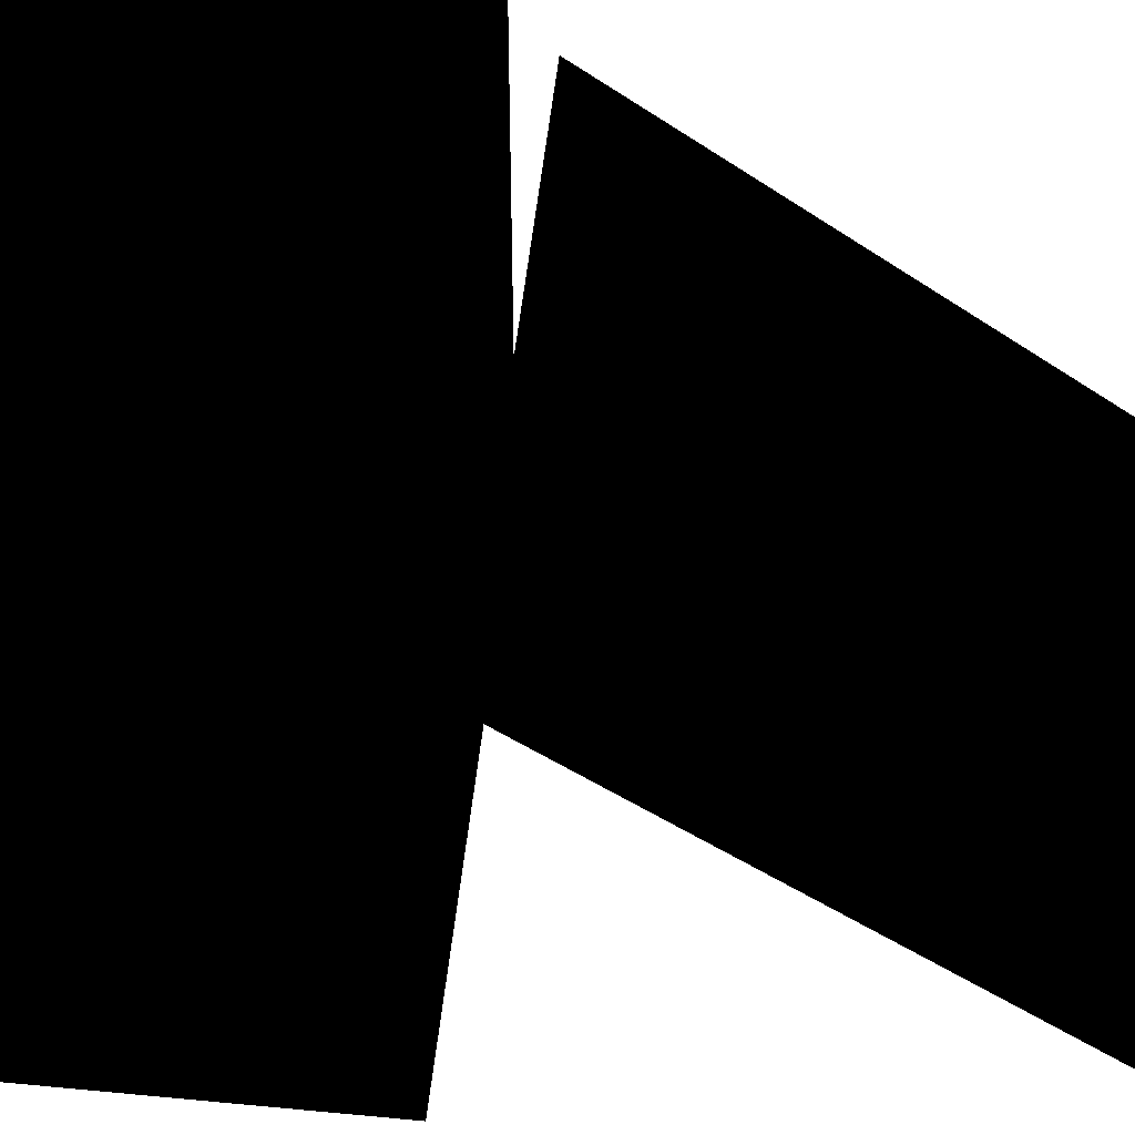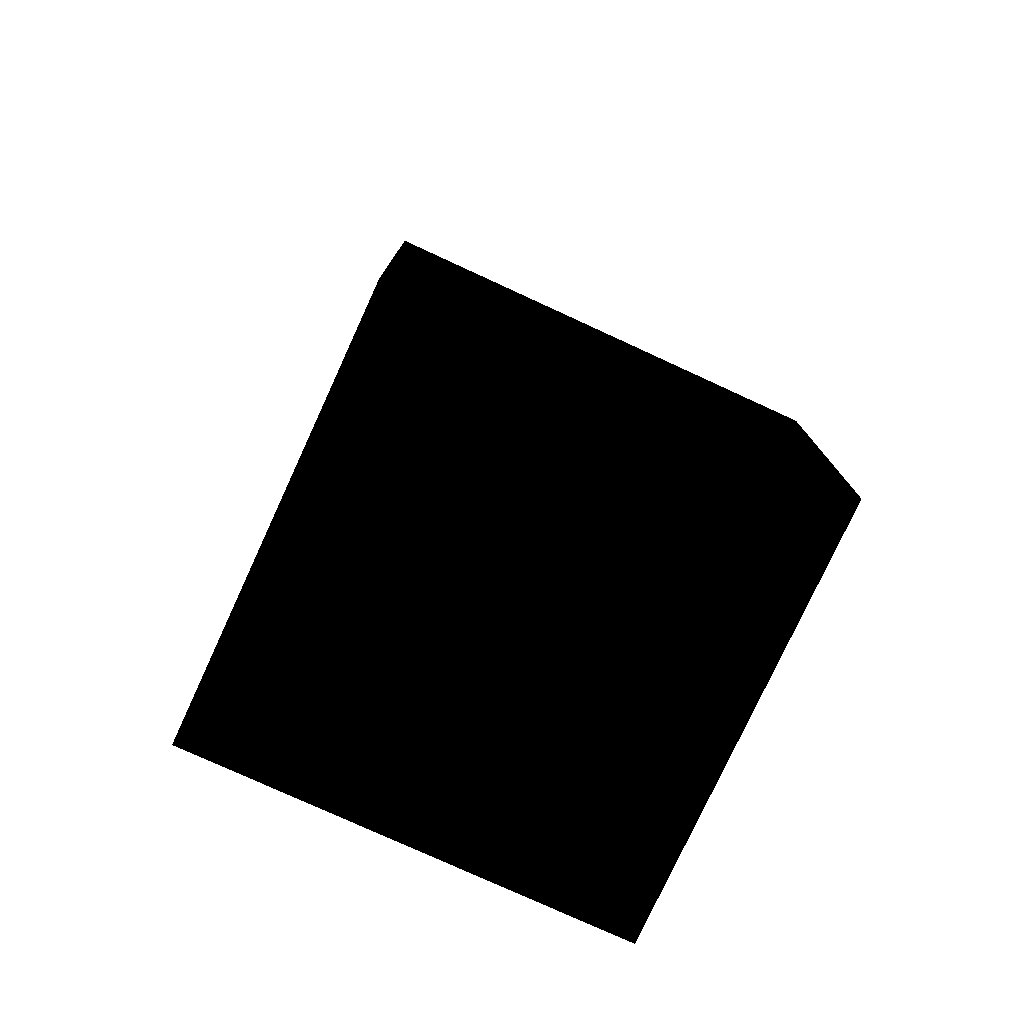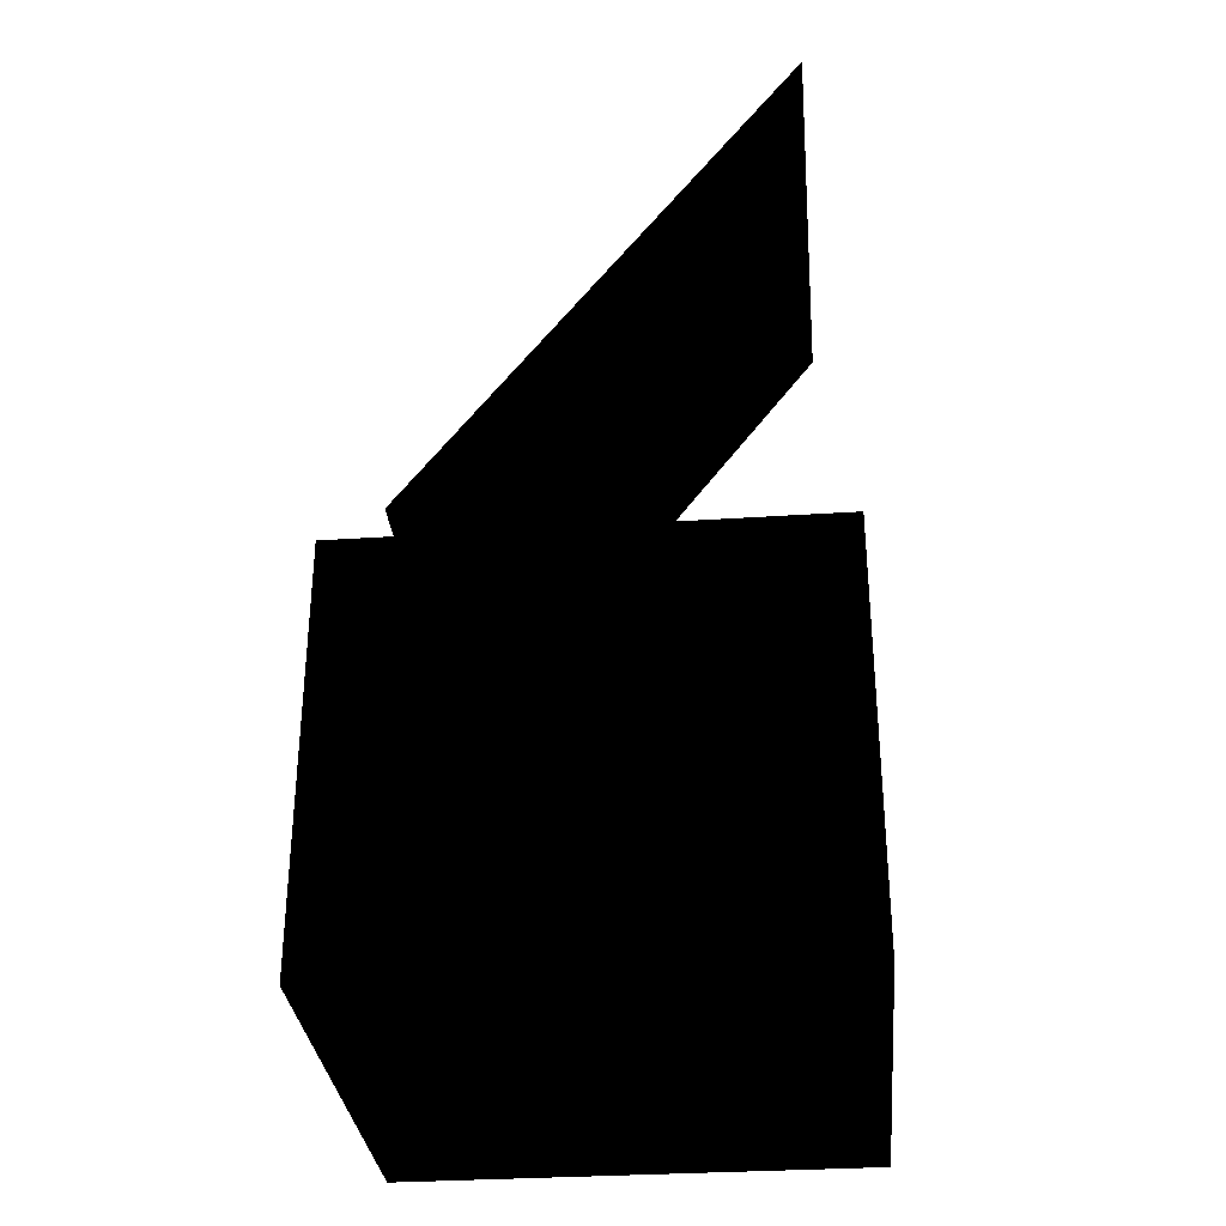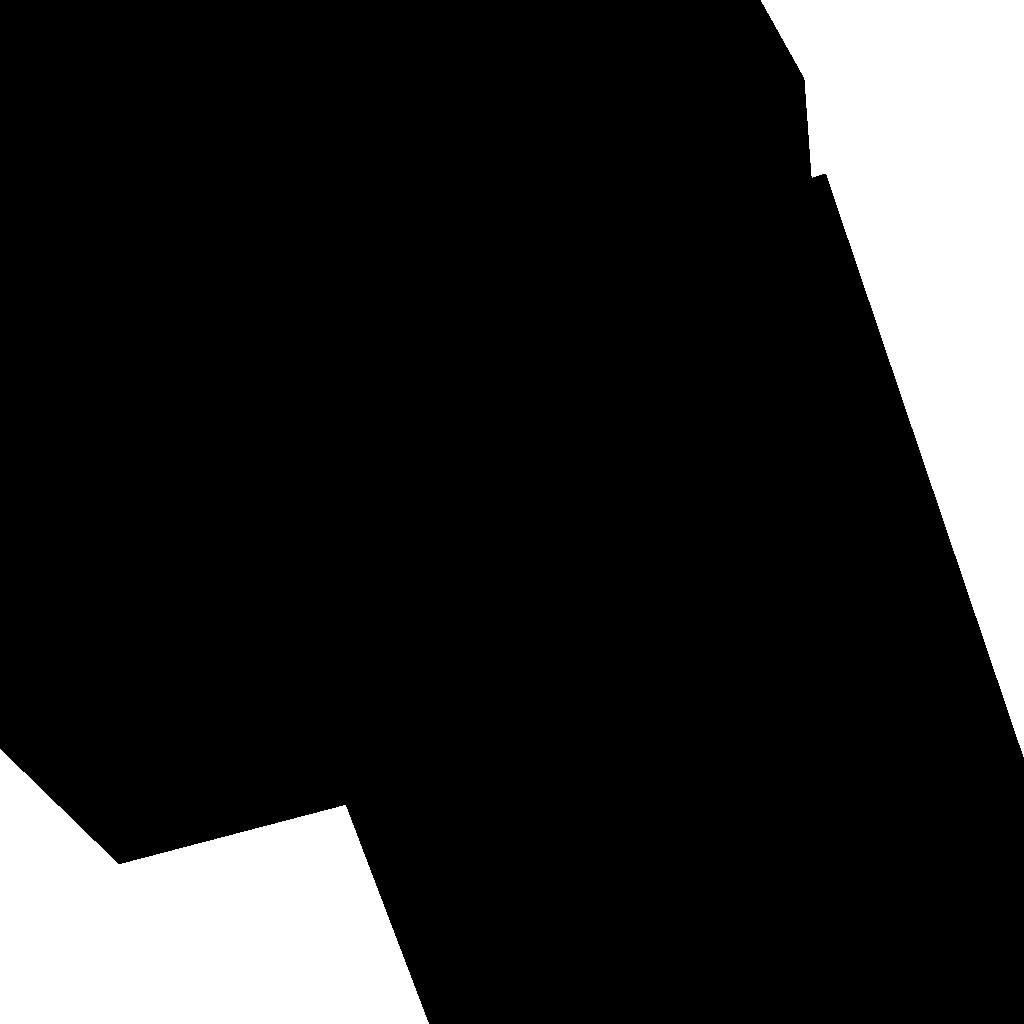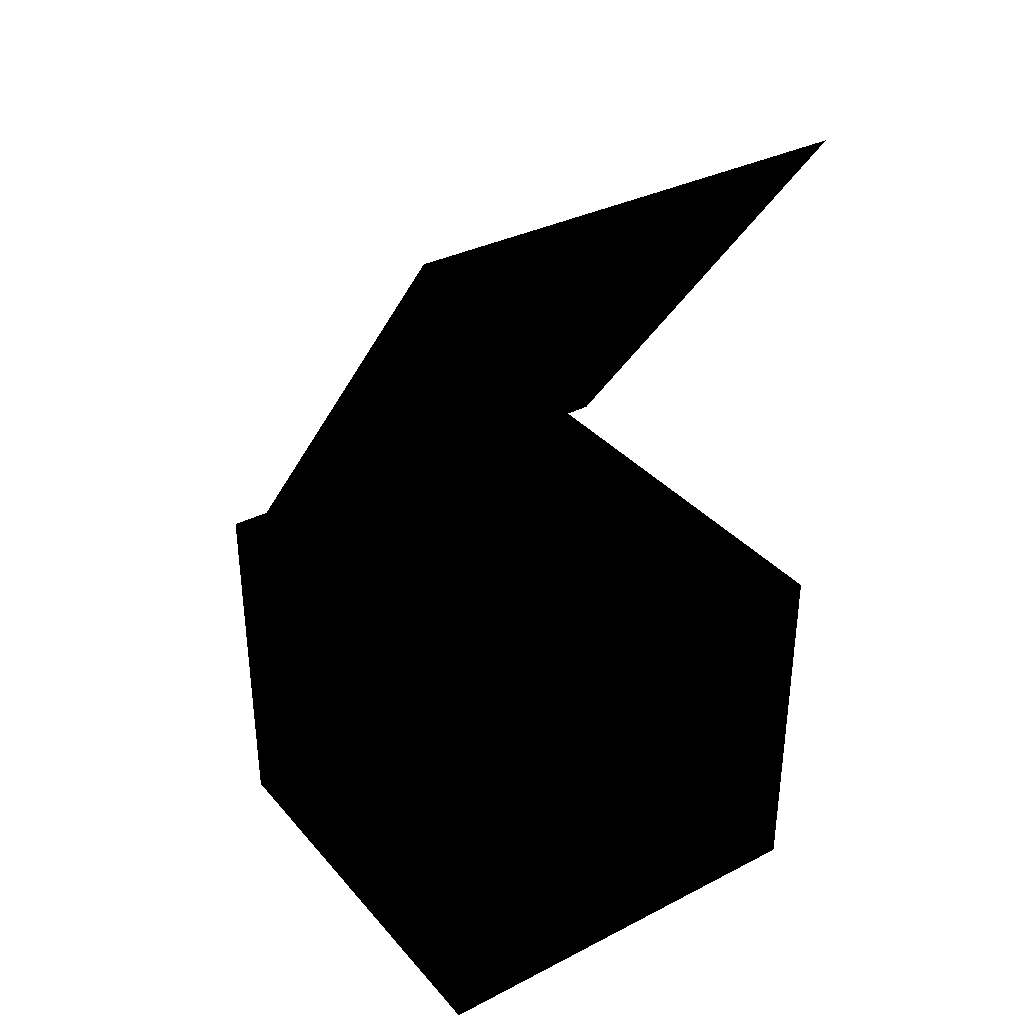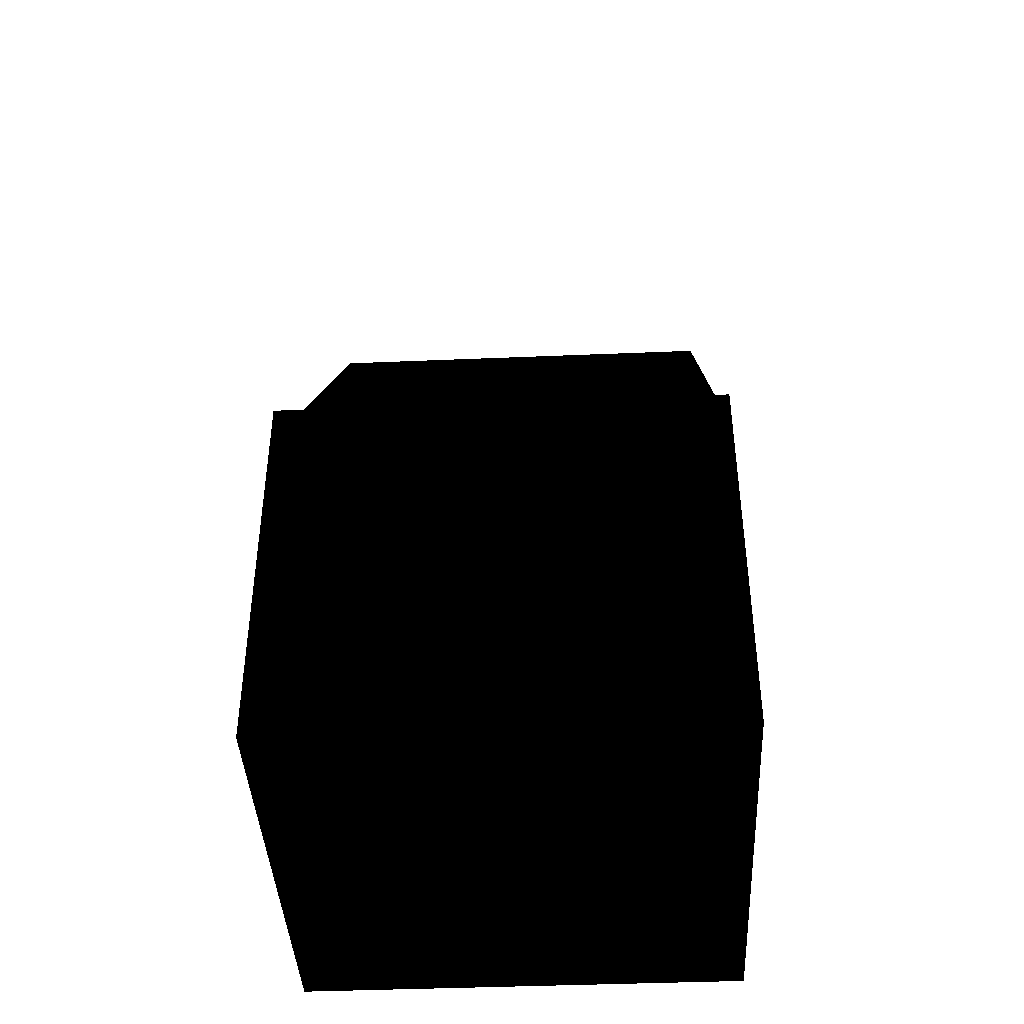
<metadata>
{"format":"obj","ext":"obj","renderer":"f3d","projection":"perspective","resolution":1024,"background":"white","views":[{"elev":51.8,"azim":96.0,"up":"+Z"},{"elev":-77.6,"azim":-24.7,"up":"+Y"},{"elev":-32.0,"azim":95.4,"up":"+Y"},{"elev":-38.2,"azim":25.0,"up":"+Z"},{"elev":34.4,"azim":145.5,"up":"+Y"},{"elev":-41.8,"azim":2.9,"up":"+Y"}]}
</metadata>
<code>
o polygon0
g polygon0
v -1 1.875 0.75
v 1 1.875 0.75
v 1 4 -0.875
v -1 4 -0.875
v -1 0 -1
v -1 0 1
v -1 1.75 1
v -1 1.75 -1
v 1 0 1
v 1 0 -1
v 1 1.75 -1
v 1 1.75 1
v -1 1.75 -1
v 1 1.75 -1
v 1 0 -1
v -1 0 -1
v -1 1.75 1
v 1 1.75 1
v 1 1.75 -1
v -1 1.75 -1
v -1 0 1
v 1 0 1
v 1 1.75 1
v -1 1.75 1
f 1 2 3
f 3 4 1
f 5 6 7
f 7 8 5
f 9 10 11
f 11 12 9
f 13 14 15
f 15 16 13
f 17 18 19
f 19 20 17
f 21 22 23
f 23 24 21

</code>
